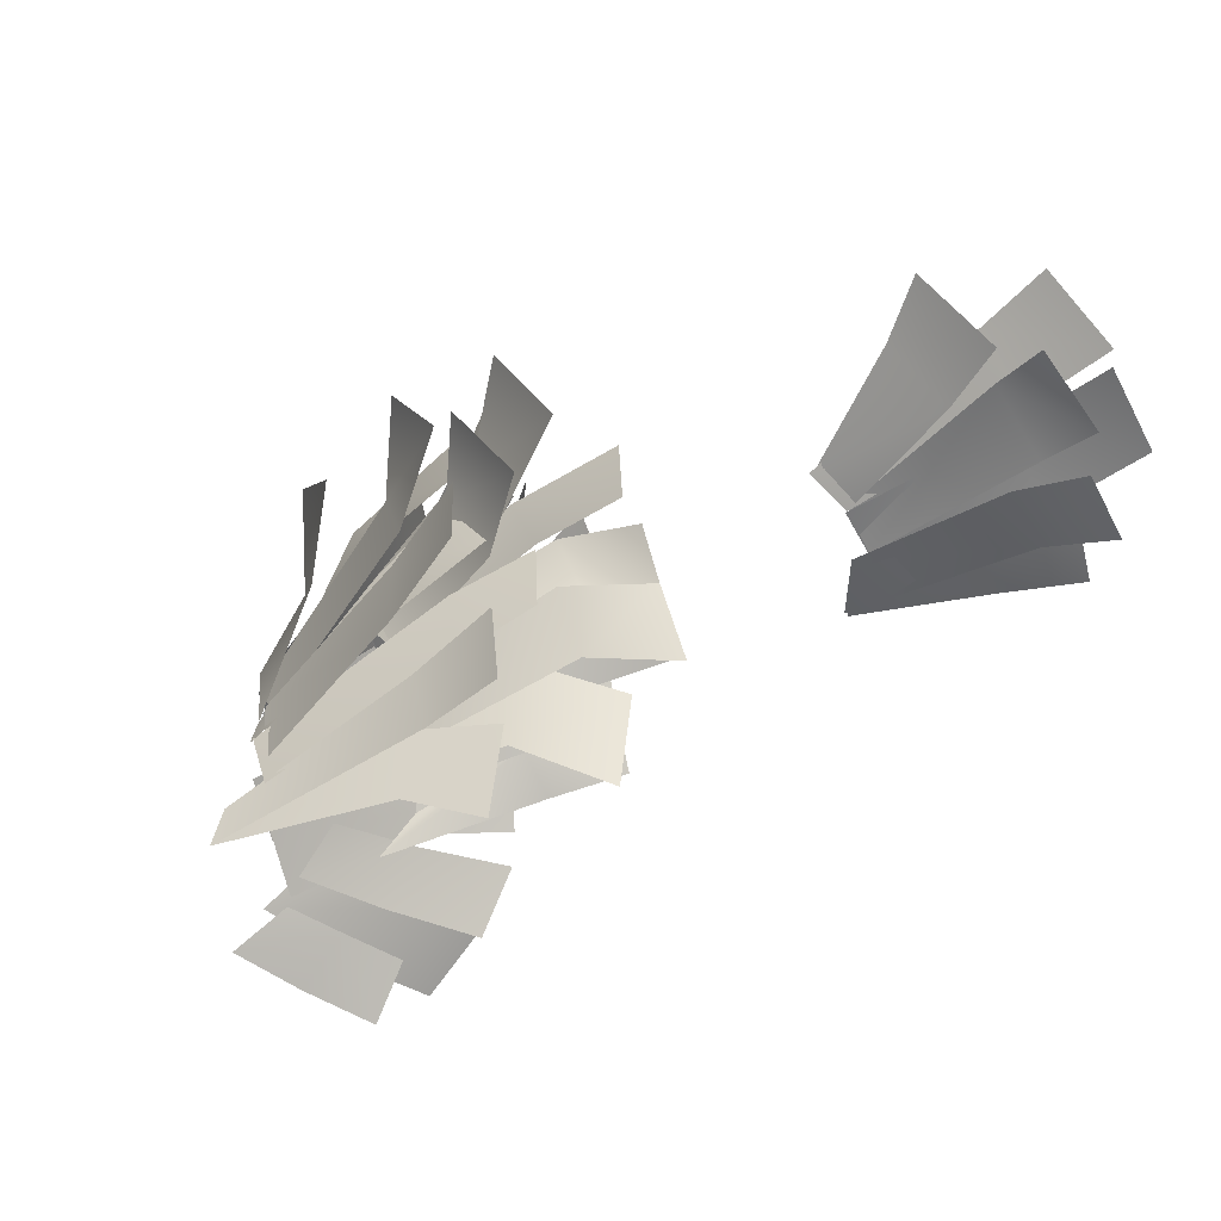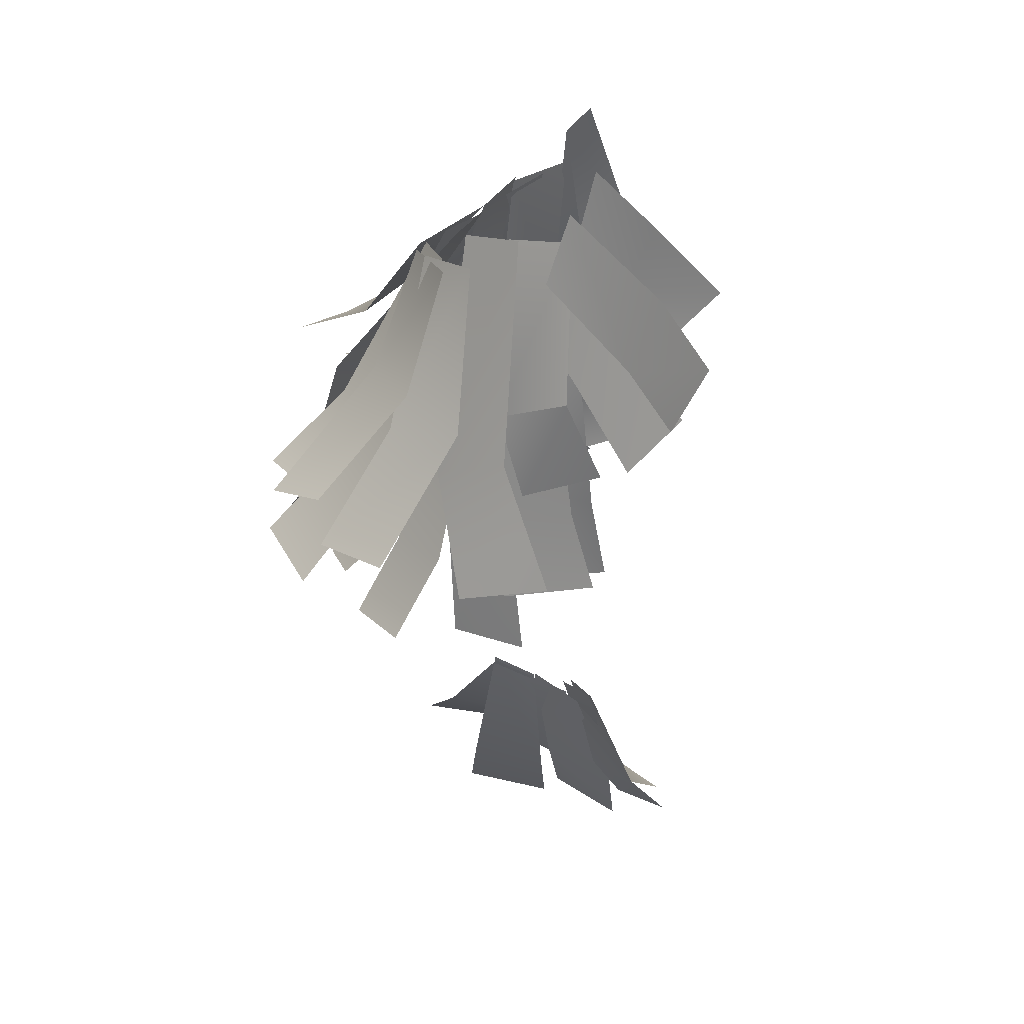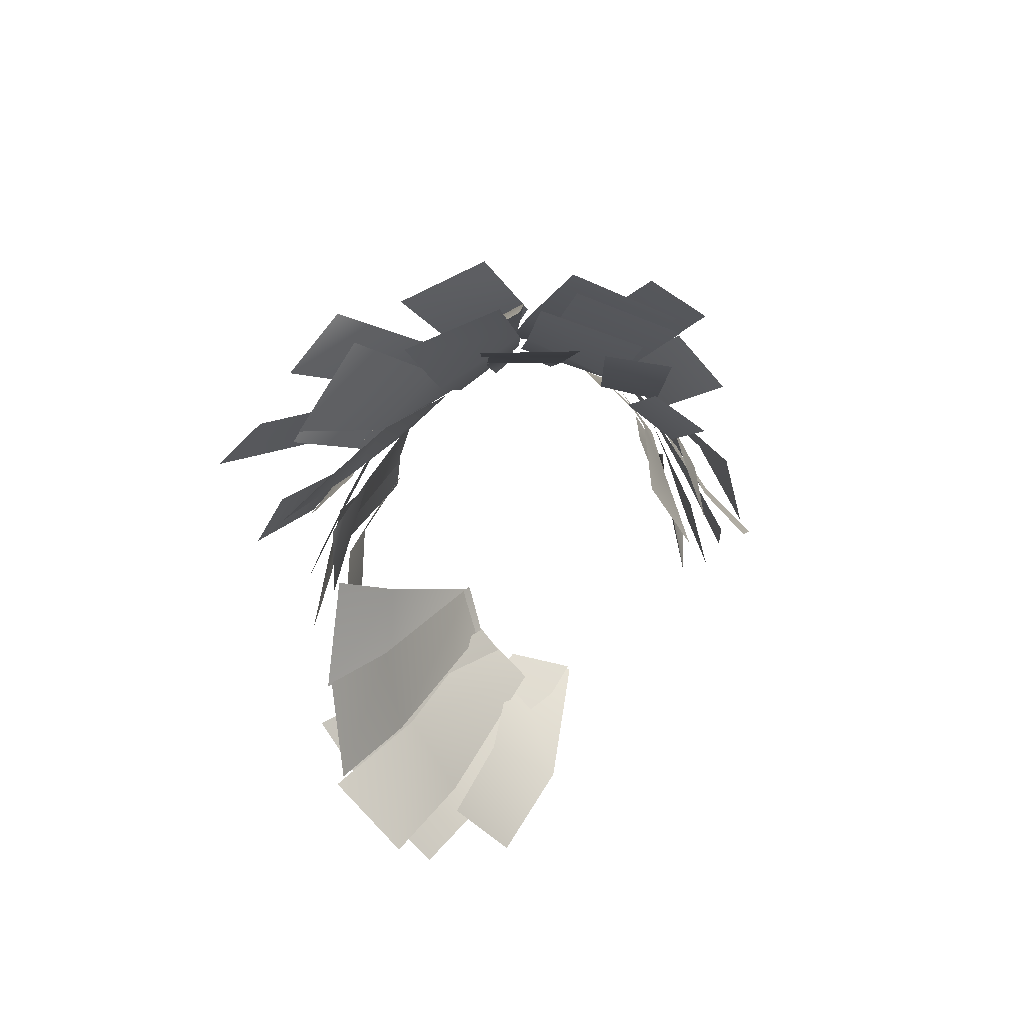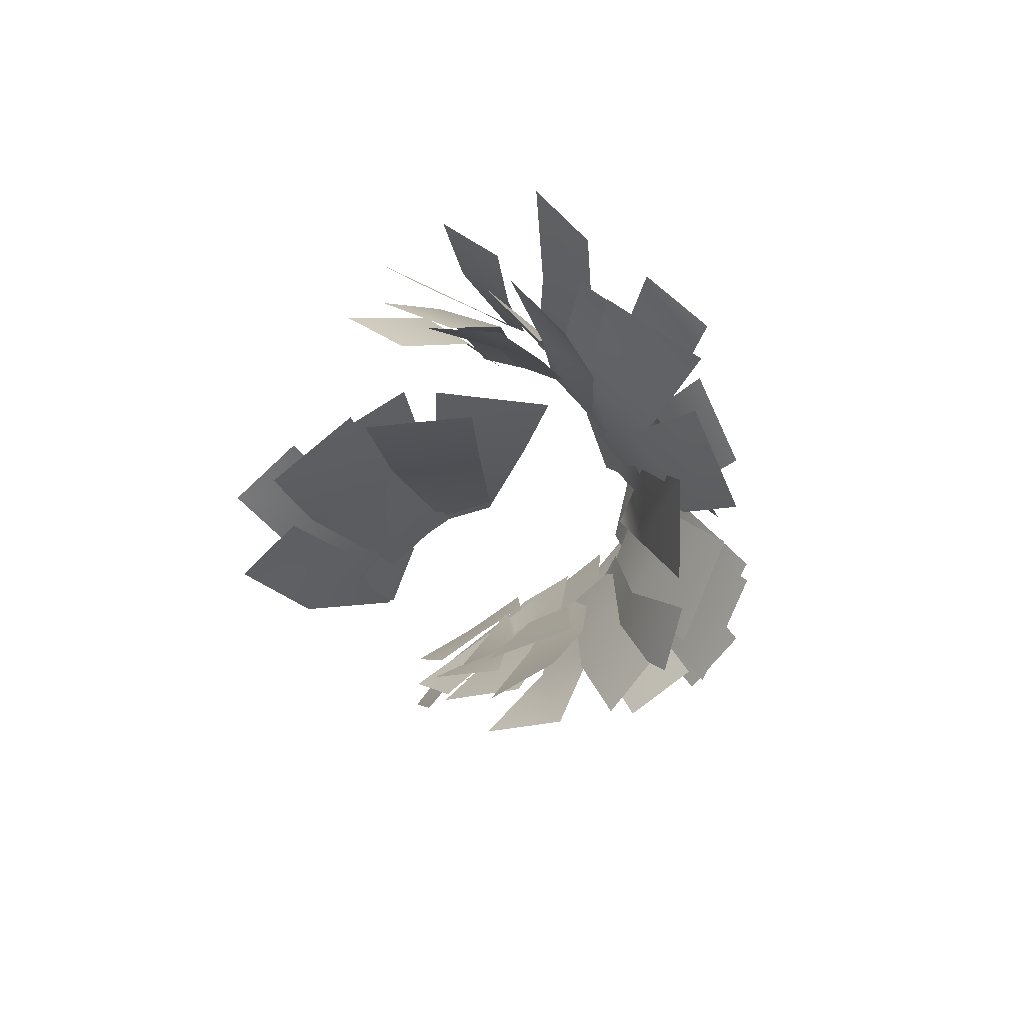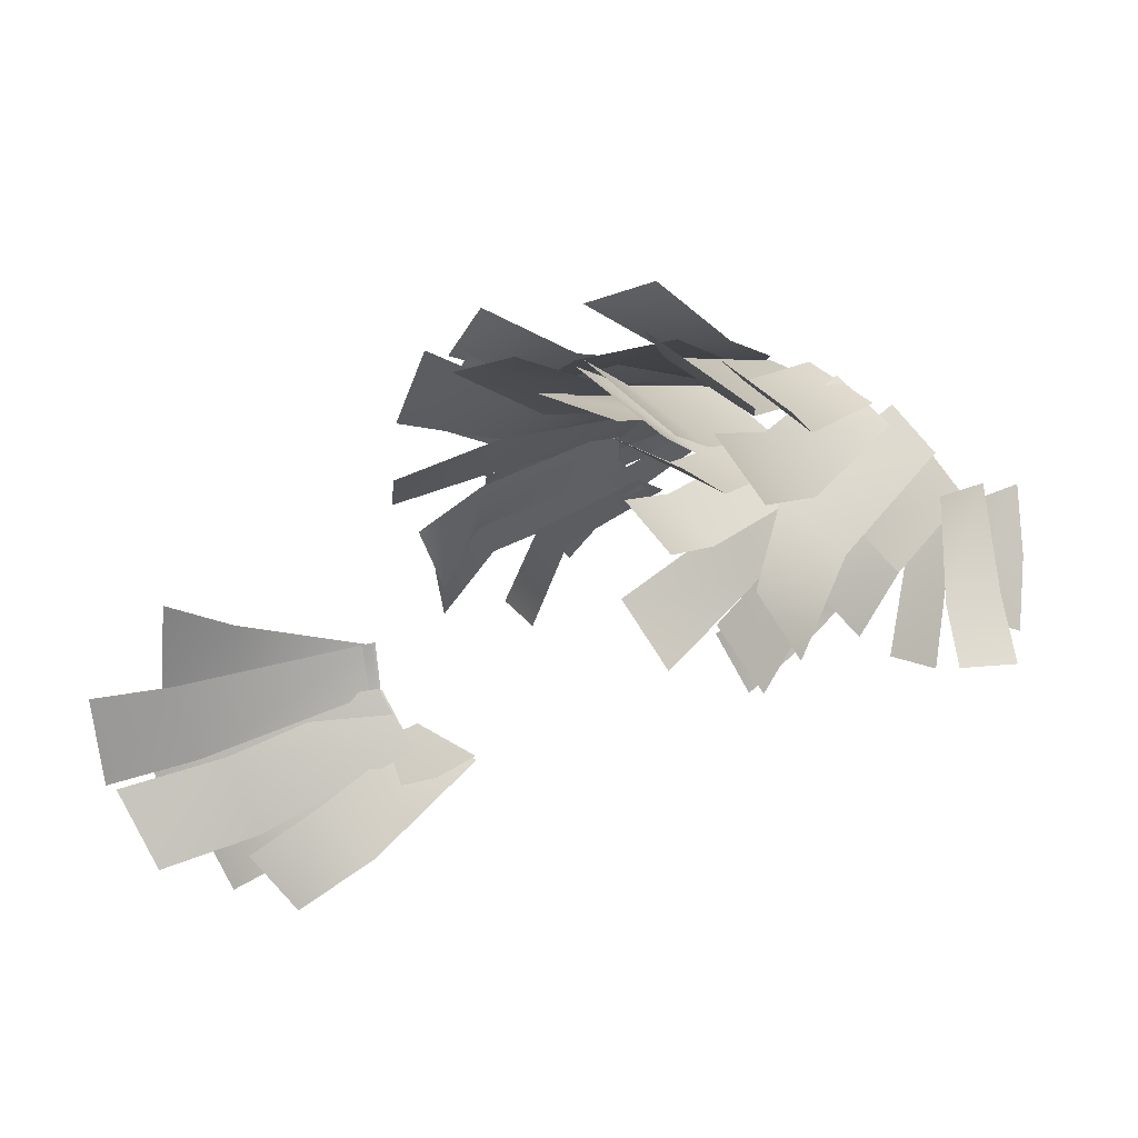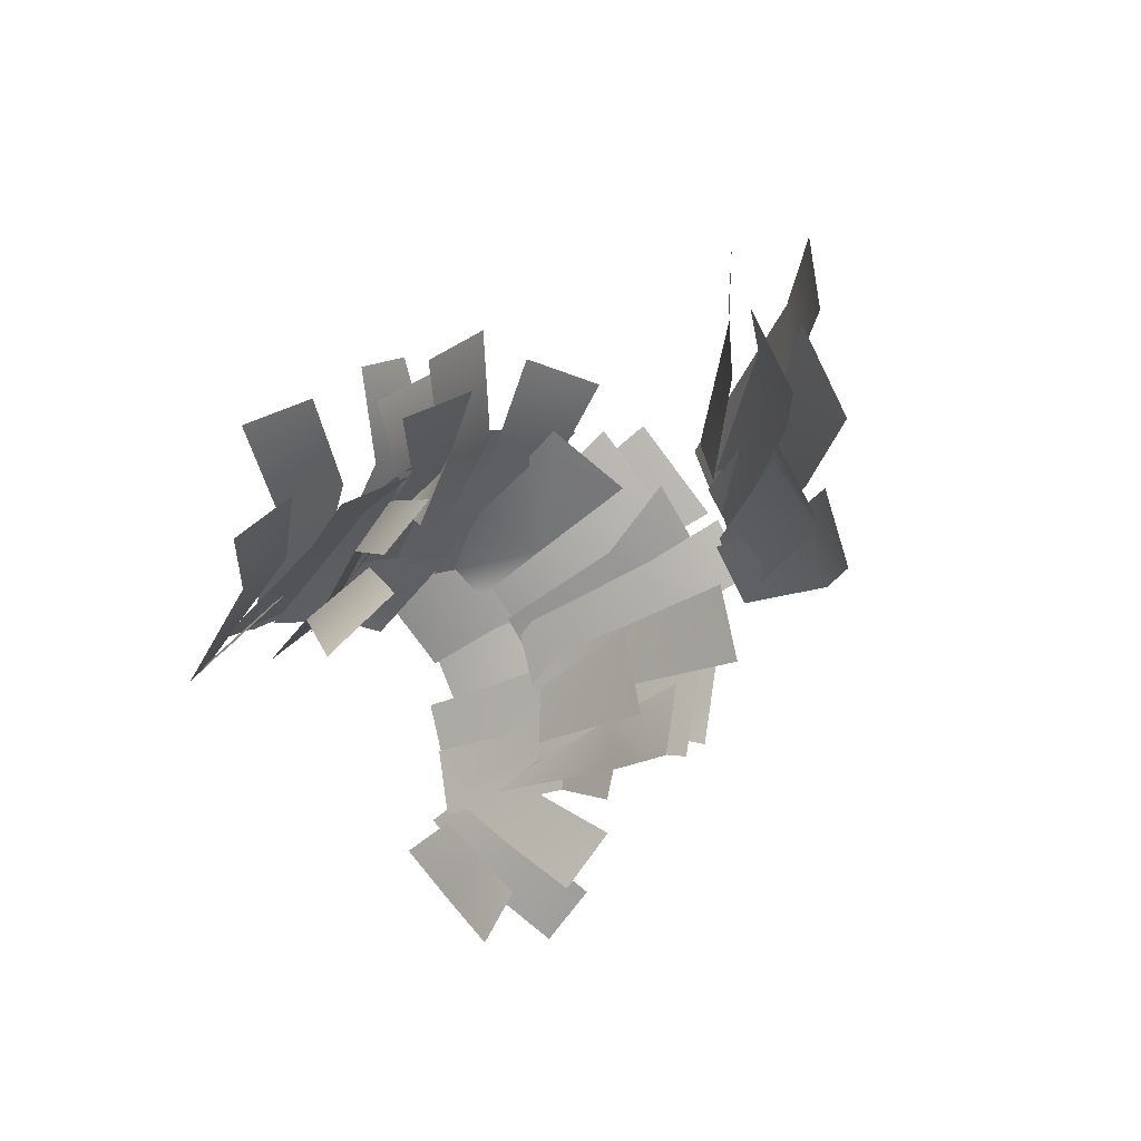
<metadata>
{"format":"obj","ext":"obj","renderer":"f3d","projection":"perspective","resolution":1024,"background":"white","views":[{"elev":69.8,"azim":140.4,"up":"+Y"},{"elev":-65.9,"azim":76.7,"up":"+Y"},{"elev":13.0,"azim":-94.5,"up":"+Z"},{"elev":14.5,"azim":-92.5,"up":"+Y"},{"elev":24.6,"azim":-45.6,"up":"+Z"},{"elev":-46.9,"azim":-139.0,"up":"+Z"}]}
</metadata>
<code>
o Dark_Wraith.DarkWraith.smd.mesh_1
v -2.449 -0.995 3.515
v -0.4314 -0.9097 3.084
v -0.3144 -0.01252 3.486
v -5.012 1.411 4.206
v -5.08 -1.247 4.238
v -2.207 1.137 3.504
v -0.2058 0.6494 2.874
v 2.026 -4.361 -0.05817
v 0.7144 -4.377 0.2414
v -2.148 -4.056 -0.2089
v -1.943 -4.602 -1.407
v -3.732 -4.344 -2.193
v -4.5 -3.913 -0.5045
v -2.085 -4.716 0.2302
v -0.9264 -5.398 -1.338
v 0.5878 -5.337 -0.1579
v -0.352 -4.53 1.225
v 0.5878 -5.337 -0.1579
v 4.147 -4.658 0.5755
v 3.614 -3.674 1.9
v 0.701 3.371 -0.2652
v 2.126 3.77 -1.097
v -0.4245 4.945 -2.306
v -1.98 4.507 -1.231
v -3.064 4.647 -2.987
v -1.552 5.151 -4.422
v -5.093 6.707 -0.2263
v -6.096 5.502 1.094
v -3.925 3.933 2.018
v -3.58 4.875 0.6785
v -0.2869 2.085 2.271
v -0.1832 3.263 1.174
v 0.7716 -4.503 0.1491
v -0.06333 -3.972 1.276
v -3.176 -4.108 0.5867
v -2.322 -4.651 -1.014
v -3.915 -4.943 -1.931
v -4.941 -4.305 0.007172
v -6.738 -2.977 0.8382
v -6.305 -4.078 -0.7718
v -2.955 -3.9 0.4043
v -3.188 -3.26 1.84
v -0.03394 -3.945 1.037
v -0.1809 -3.039 2.246
v -5.902 3.441 4.455
v -6.191 0.9767 5.531
v -3.982 0.2745 4.477
v -3.805 2.413 3.071
v -0.8204 0.02512 3.762
v -0.2244 1.678 2.394
v -0.3809 3.078 1.561
v 0.09953 3.516 0.1791
v -3.576 5.106 -0.8854
v -4.073 4.411 0.6468
v -4.539 5.391 -2.368
v -5.382 5.394 -0.5009
v 0.05076 3.426 0.4399
v 1.127 3.501 -0.6723
v -2.588 5.553 -1.982
v -3.247 5.181 -0.3961
v -4.821 5.432 -1.731
v -4.048 5.965 -3.472
v -3.805 -3.497 2.693
v -0.334 -3.031 2.409
v -0.5008 -1.899 2.966
v -4.005 -1.938 3.1
v -5.892 -1.812 4.225
v -5.477 -3.656 3.849
v -6.743 -3.04 3.297
v -6.618 -4.366 2.329
v -4.546 -3.827 1.714
v -4.76 -2.586 2.717
v -0.09059 -3.369 1.818
v -0.563 -2.264 2.865
v -13.54 3.19 -6.563
v -13.54 4.356 -5.31
v -12.59 2.976 -4.226
v -12.69 1.687 -5.32
v -9.588 0.9006 -2.727
v -9.083 -0.5444 -3.246
v -9.856 2.011 -0.8838
v -9.99 1.714 -2.012
v -13.83 3.826 -3.165
v -14.12 4.174 -1.272
v -15.53 5.175 -3.697
v -15.62 5.397 -1.476
v -13.19 3.555 -3.235
v -9.945 1.714 -2.012
v -9.963 0.6204 -3.211
v -13.09 2.554 -4.959
v -15.09 3.946 -5.66
v -15.16 5.316 -4.014
v -9.475 0.8745 -2.914
v -9.094 -0.586 -3.333
v -11.76 0.08226 -5.163
v -12.22 1.571 -4.262
v -13.1 1.325 -6.507
v -13.51 2.535 -5.365
v -9.943 1.992 -0.927
v -10.07 1.714 -2.012
v -12.44 4.004 -2.205
v -12.44 3.96 -0.2132
v -13.52 5.501 -2.205
v -13.52 5.199 0.2524
v -14.27 4.533 -4.742
v -14.17 5.655 -2.889
v -13.41 4.37 -2.495
v -13.32 3.482 -4.224
v -9.941 1.018 -2.895
v -10.06 1.714 -1.93
v -1.593 8.556 0.6221
v -2.586 7.356 1.937
v -1.04 4.781 2.219
v -0.09978 5.984 0.8984
v 2.518 2.309 2.284
v 3.39 3.524 0.9572
v -2.512 6.04 -0.7064
v -3.505 4.84 0.6136
v -1.607 4.466 1.073
v -0.753 5.309 -0.2861
v 3.194 2.892 1.695
v 3.681 4.137 0.388
v -5.353 -0.176 5.368
v -5.296 -2.907 4.36
v -3.264 -2.403 3.127
v -3.38 0.01265 4.33
v -0.6126 -2.254 2.86
v -0.7421 -0.03193 3.663
v -5.973 -1.06 5.895
v -5.91 -3.791 4.805
v -3.728 -2.856 3.658
v -3.863 -0.5441 4.575
v -0.6146 -2.498 2.832
v -0.7213 -0.4905 3.726
v -4.01 2.907 3.669
v -4.825 0.3456 5.258
v -1.698 -0.03904 5.097
v -1.101 2.469 3.668
v 2.37 0.004792 2.927
v 2.595 1.618 2.342
v -3.013 4.503 1.521
v -3.797 2.872 3.393
v -0.8332 3.086 2.804
v -0.1561 4.474 1.473
v 2.756 1.618 2.342
v 3.308 2.89 1.66
v -0.439 -5.986 -1.825
v 1.174 -6.218 -2.661
v 2.58 -5.374 -0.859
v 1.05 -5.165 -0.2677
v 3.726 -4.505 0.7969
v 2.342 -4.234 1.229
v -4.77 -5.301 1.133
v -3.796 -5.911 -0.7679
v -1.286 -5.138 0.862
v -2.294 -3.908 2.249
v 3.716 -3.977 1.702
v 3.255 -2.891 2.845
v -4.779 -3.936 4.577
v -4.45 -5.221 3.122
v -1.191 -4.082 2.004
v -1.835 -2.988 3.541
v 2.616 -3.335 2.587
v 2.237 -1.883 3.628
v -5.303 6.224 2.223
v -5.605 4.728 4.619
v -3.988 2.65 3.55
v -3.66 4.038 1.922
v -0.5363 1.259 2.857
v -0.05673 2.394 2.082
v -3.853 6.425 1.659
v -4.098 4.822 4.14
v -3.139 3.122 3.263
v -2.752 4.449 1.21
v -0.6211 1.896 2.775
v -0.136 3.418 1.047
v 4.585 3.691 0.6138
v 5.281 3.768 0.1578
v 0.7659 5.999 -1.292
v 0.1656 5.302 -0.05241
v -1.636 6.824 -0.415
v -0.6711 7.586 -1.856
v 1.913 0.009906 3.752
v 2.756 1.618 2.342
v 0.0859 2.096 3.913
v -0.006442 -0.2848 4.699
v -1.416 3.402 5.135
v -1.291 1.046 6.229
v 4.798 -4.749 0.7827
v 3.07 -4.673 0.9145
v 1.891 -5.884 -1.258
v 3.758 -6.23 -1.505
v 2.883 -7.455 -2.712
v 1.111 -6.952 -2.363
v 2.297 -2.035 3.211
v 1.98 0.004792 3.605
v -2.236 -0.1095 4.785
v -1.928 -2.7 3.883
v -4.098 -1.156 6.164
v -3.527 -4.064 4.868
v 1.944 5.292 -1.911
v 0.987 6.231 -3.547
v -0.525 5.727 -2.116
v 0.822 4.944 -0.8608
v 4.585 3.691 0.6138
v 5.281 3.768 0.1578
v 2.13 0.822 3.175
v 2.548 2.391 2.045
v -1.699 4.363 2.862
v -2.168 2.889 4.129
v -3.229 6.486 3.447
v -3.288 5.159 5.069
v 3.674 -5.408 -0.6867
v 2.945 -6.064 -1.935
v 4.347 -6.508 -2.642
v 5.222 -5.85 -1.028
v 5.953 -5.016 0.4938
v 4.33 -4.862 0.5034
v 2.292 -3.012 3.163
v 2.092 -1.109 3.825
v -0.9111 -1.533 4.198
v -0.7294 -3.521 3.359
v -3.924 -3.298 5.959
v -3.2 -4.911 4.878
v -3.466 -3.107 1.513
v -3.248 -4.004 -0.7159
v 0.3285 -4.115 0.5427
v -0.3291 -3.414 1.608
f 1 2 3
f 4 5 1
f 1 6 4
f 3 6 1
f 7 6 3
f 8 9 10
f 10 11 8
f 12 11 10
f 10 13 12
f 14 15 16
f 16 17 14
f 17 18 19
f 19 20 17
f 21 22 23
f 23 24 21
f 25 24 23
f 23 26 25
f 27 28 29
f 29 30 27
f 30 29 31
f 31 32 30
f 33 34 35
f 35 36 33
f 37 36 35
f 35 38 37
f 39 40 41
f 41 42 39
f 42 41 43
f 43 44 42
f 45 46 47
f 47 48 45
f 48 47 49
f 49 50 48
f 51 52 53
f 53 54 51
f 54 53 55
f 55 56 54
f 57 58 59
f 59 60 57
f 61 60 59
f 59 62 61
f 63 64 65
f 65 66 63
f 67 63 66
f 68 63 67
f 69 70 71
f 71 72 69
f 72 71 73
f 73 74 72
f 75 76 77
f 77 78 75
f 78 77 79
f 79 80 78
f 81 82 83
f 83 84 81
f 84 83 85
f 85 86 84
f 87 88 89
f 89 90 87
f 91 87 90
f 92 87 91
f 93 94 95
f 95 96 93
f 96 95 97
f 97 98 96
f 99 100 101
f 101 102 99
f 102 101 103
f 103 104 102
f 105 106 107
f 107 108 105
f 109 108 107
f 107 110 109
f 111 112 113
f 113 114 111
f 114 113 115
f 115 116 114
f 117 118 119
f 119 120 117
f 120 119 121
f 121 122 120
f 123 124 125
f 125 126 123
f 126 125 127
f 127 128 126
f 129 130 131
f 131 132 129
f 132 131 133
f 133 134 132
f 135 136 137
f 137 138 135
f 138 137 139
f 139 140 138
f 141 142 143
f 143 144 141
f 144 143 145
f 145 146 144
f 147 148 149
f 149 150 147
f 150 149 151
f 151 152 150
f 153 154 155
f 155 156 153
f 156 155 157
f 157 158 156
f 159 160 161
f 161 162 159
f 162 161 163
f 163 164 162
f 165 166 167
f 167 168 165
f 168 167 169
f 169 170 168
f 171 172 173
f 173 174 171
f 174 173 175
f 175 176 174
f 177 178 179
f 179 180 177
f 181 180 179
f 179 182 181
f 183 184 185
f 185 186 183
f 186 185 187
f 187 188 186
f 189 190 191
f 191 192 189
f 193 192 191
f 191 194 193
f 195 196 197
f 197 198 195
f 198 197 199
f 199 200 198
f 201 202 203
f 203 204 201
f 205 201 204
f 206 201 205
f 207 208 209
f 209 210 207
f 210 209 211
f 211 212 210
f 213 214 215
f 215 216 213
f 217 213 216
f 218 213 217
f 219 220 221
f 221 222 219
f 222 221 223
f 223 224 222
f 225 226 227
f 227 228 225

</code>
